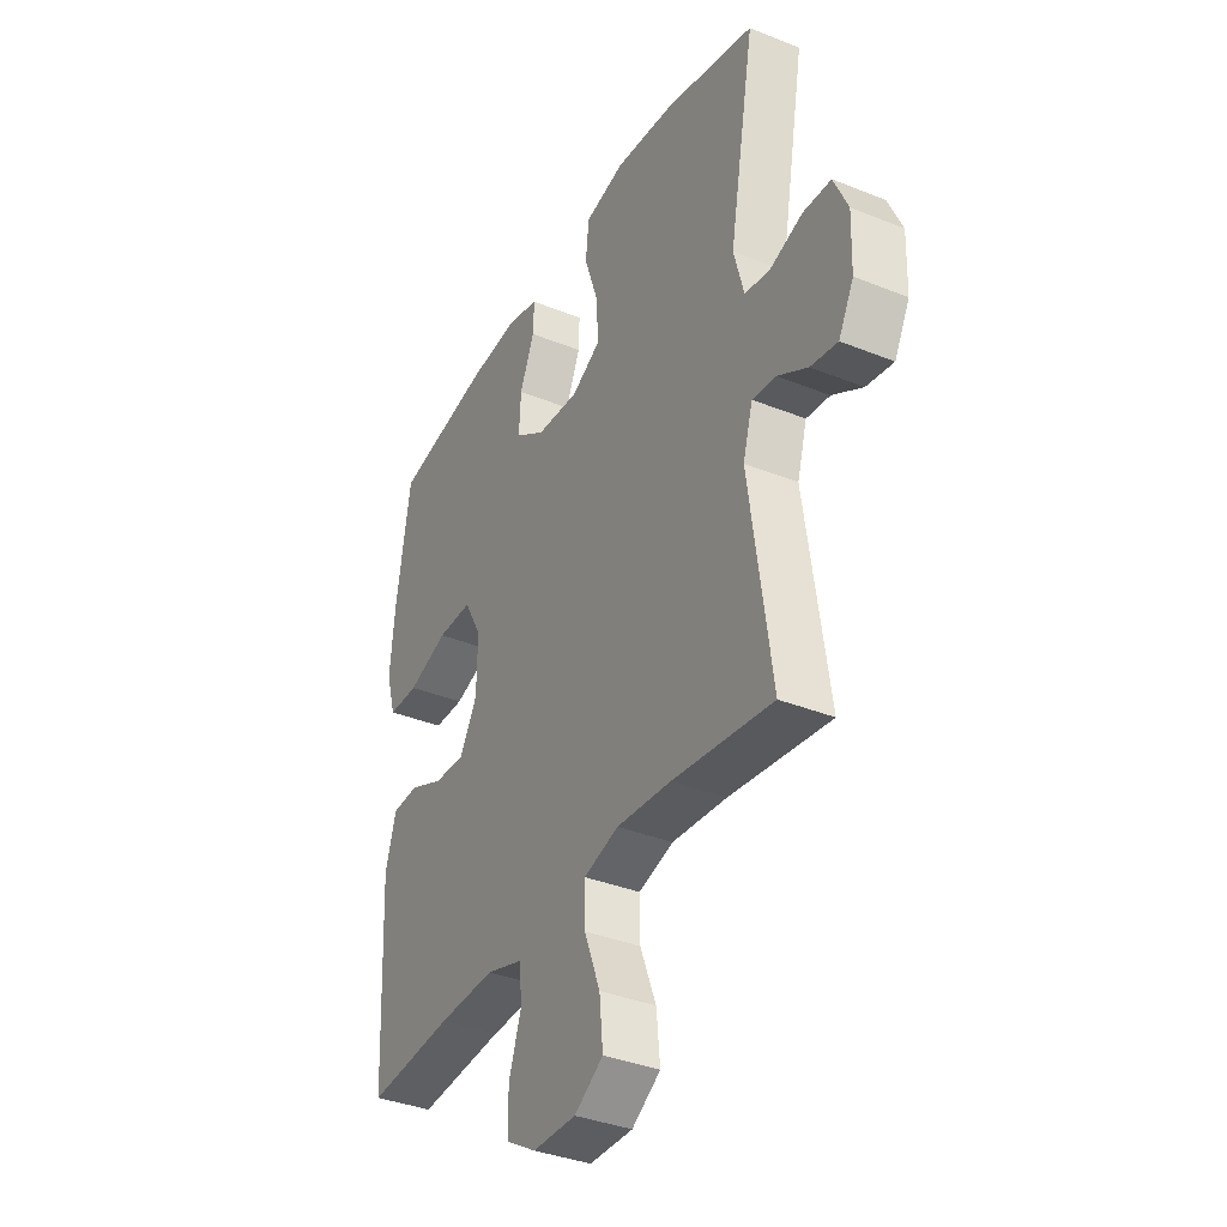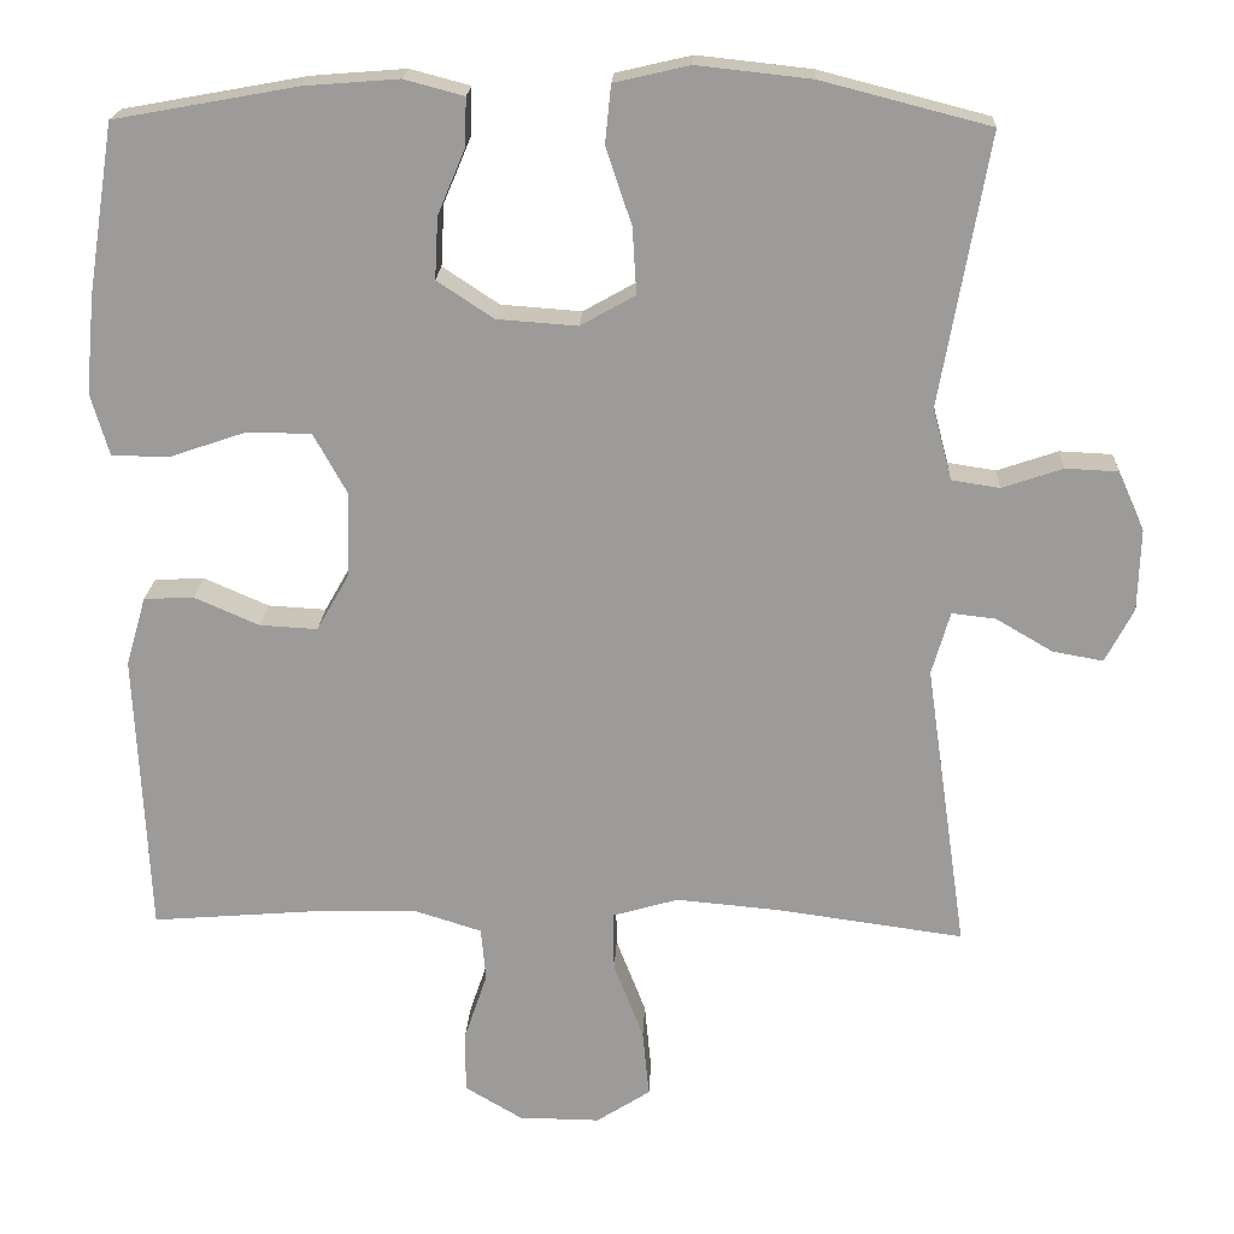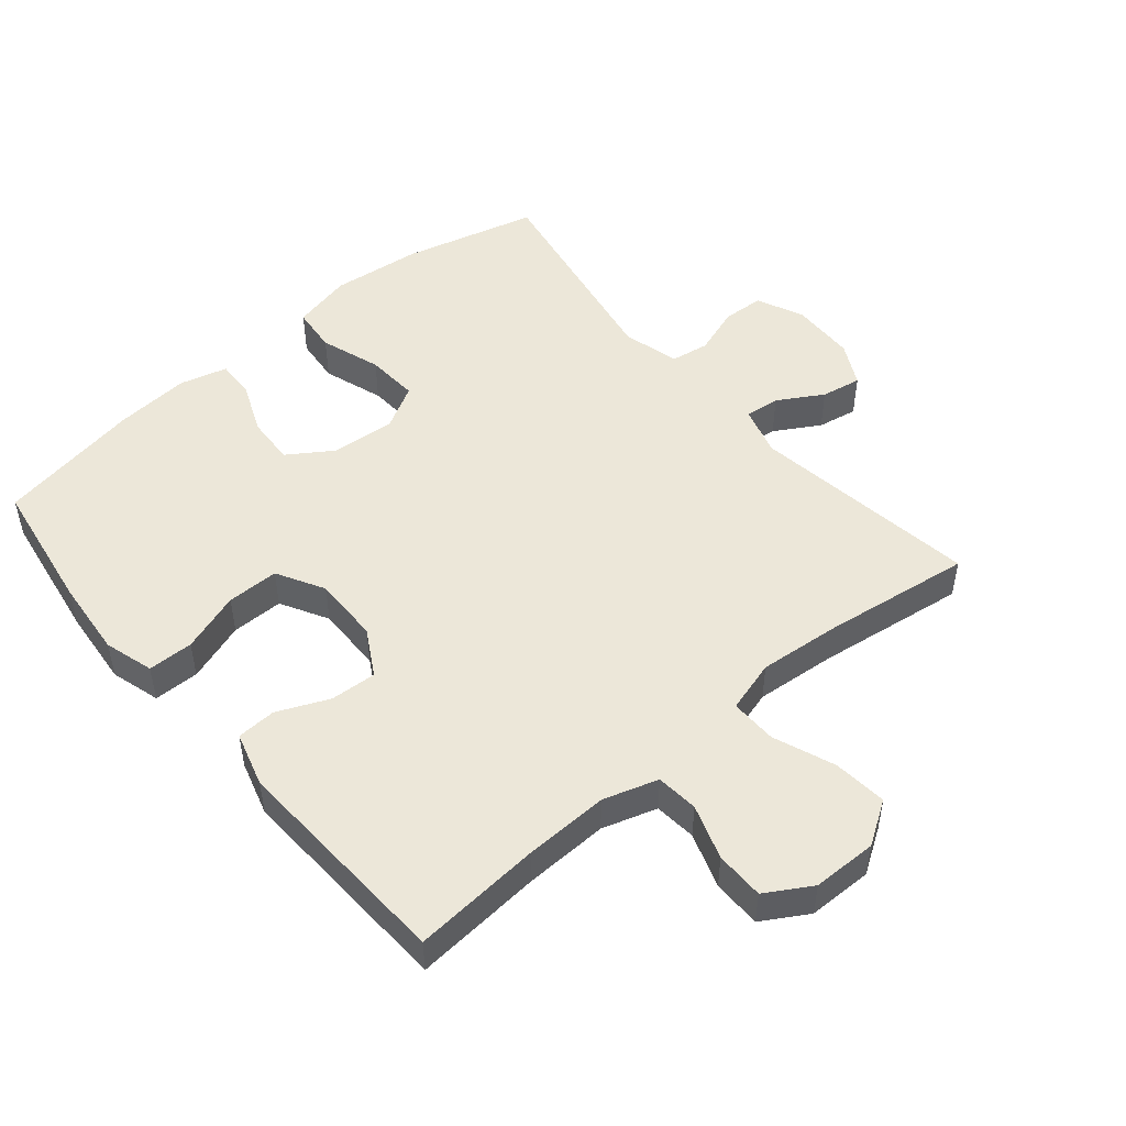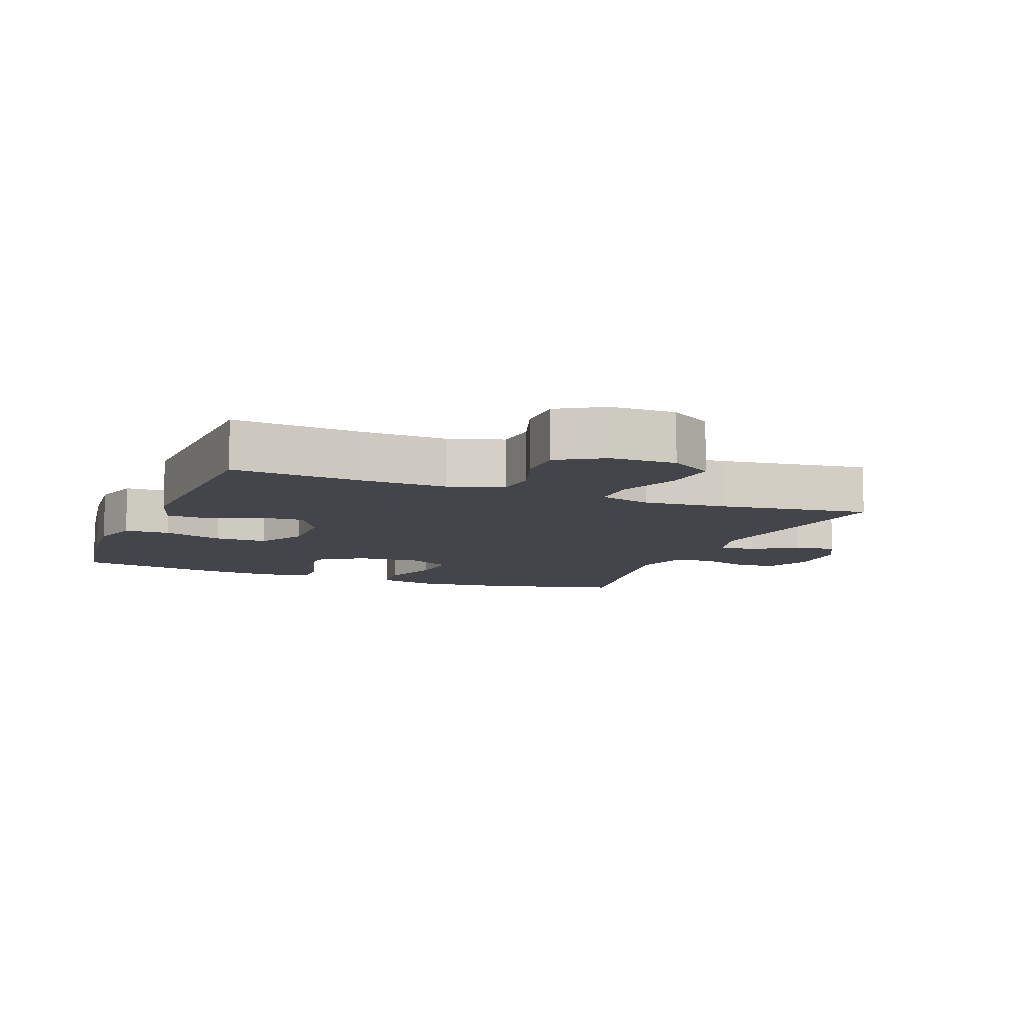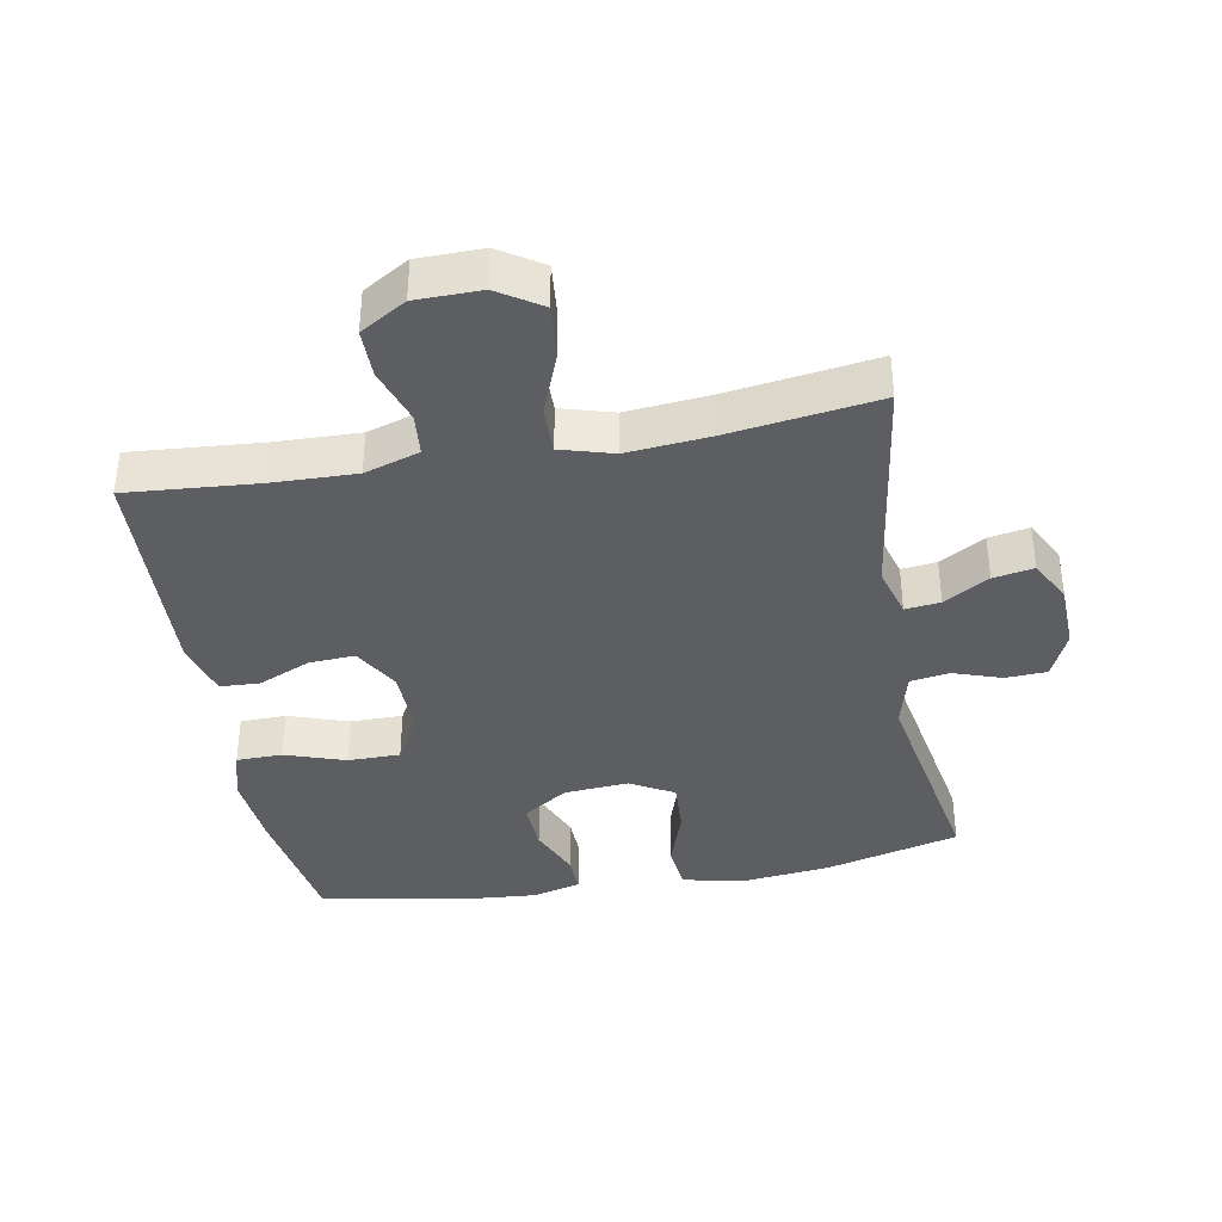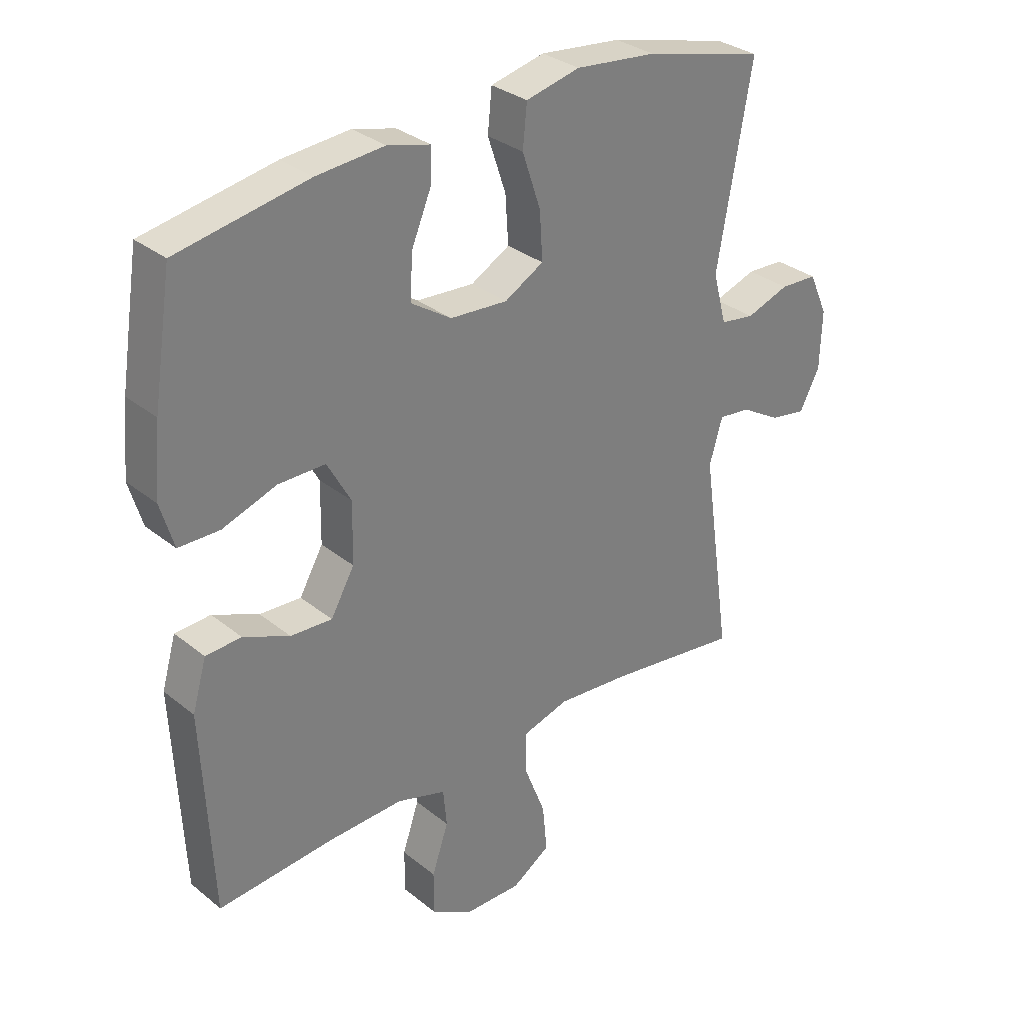
<metadata>
{"format":"obj","ext":"obj","renderer":"f3d","projection":"perspective","resolution":1024,"background":"white","views":[{"elev":-36.4,"azim":-117.7,"up":"+Z"},{"elev":19.9,"azim":-177.3,"up":"+Z"},{"elev":49.7,"azim":139.9,"up":"+Y"},{"elev":-9.2,"azim":158.6,"up":"+Y"},{"elev":-38.1,"azim":-169.6,"up":"+Y"},{"elev":31.6,"azim":138.5,"up":"+Z"}]}
</metadata>
<code>
v -0.5 0.07 0.5
v -0.297 0.07 0.552
v -0.16 0.07 0.567
v -0.069 0.07 0.546
v -0.062 0.07 0.476
v -0.093 0.07 0.384
v -0.098 0.07 0.304
v -0.032 0.07 0.267
v 0.065 0.07 0.274
v 0.133 0.07 0.319
v 0.129 0.07 0.393
v 0.096 0.07 0.472
v 0.094 0.07 0.53
v 0.166 0.07 0.549
v 0.28 0.07 0.54
v 0.5 0.07 0.5
v 0.532 0.07 0.297
v 0.543 0.07 0.179
v 0.521 0.07 0.104
v 0.452 0.07 0.103
v 0.361 0.07 0.134
v 0.282 0.07 0.134
v 0.242 0.07 0.062
v 0.244 0.07 -0.04
v 0.284 0.07 -0.11
v 0.354 0.07 -0.106
v 0.432 0.07 -0.072
v 0.492 0.07 -0.075
v 0.516 0.07 -0.158
v 0.5 0.07 -0.5
v 0.304 0.07 -0.484
v 0.177 0.07 -0.48
v 0.094 0.07 -0.506
v 0.088 0.07 -0.57
v 0.116 0.07 -0.653
v 0.116 0.07 -0.727
v 0.047 0.07 -0.768
v -0.051 0.07 -0.769
v -0.116 0.07 -0.727
v -0.108 0.07 -0.645
v -0.072 0.07 -0.552
v -0.071 0.07 -0.481
v -0.15 0.07 -0.458
v -0.274 0.07 -0.469
v -0.5 0.07 -0.5
v -0.45 0.07 -0.153
v -0.472 0.07 -0.077
v -0.525 0.07 -0.083
v -0.593 0.07 -0.123
v -0.654 0.07 -0.134
v -0.688 0.07 -0.069
v -0.691 0.07 0.03
v -0.659 0.07 0.101
v -0.596 0.07 0.104
v -0.523 0.07 0.079
v -0.465 0.07 0.088
v -0.442 0.07 0.174
v -0.5 0 0.5
v -0.297 0 0.552
v -0.16 0 0.567
v -0.069 0 0.546
v -0.062 0 0.476
v -0.093 0 0.384
v -0.098 0 0.304
v -0.032 0 0.267
v 0.065 0 0.274
v 0.133 0 0.319
v 0.129 0 0.393
v 0.096 0 0.472
v 0.094 0 0.53
v 0.166 0 0.549
v 0.28 0 0.54
v 0.5 0 0.5
v 0.532 0 0.297
v 0.543 0 0.179
v 0.521 0 0.104
v 0.452 0 0.103
v 0.361 0 0.134
v 0.282 0 0.134
v 0.242 0 0.062
v 0.244 0 -0.04
v 0.284 0 -0.11
v 0.354 0 -0.106
v 0.432 0 -0.072
v 0.492 0 -0.075
v 0.516 0 -0.158
v 0.5 0 -0.5
v 0.304 0 -0.484
v 0.177 0 -0.48
v 0.094 0 -0.506
v 0.088 0 -0.57
v 0.116 0 -0.653
v 0.116 0 -0.727
v 0.047 0 -0.768
v -0.051 0 -0.769
v -0.116 0 -0.727
v -0.108 0 -0.645
v -0.072 0 -0.552
v -0.071 0 -0.481
v -0.15 0 -0.458
v -0.274 0 -0.469
v -0.5 0 -0.5
v -0.45 0 -0.153
v -0.472 0 -0.077
v -0.525 0 -0.083
v -0.593 0 -0.123
v -0.654 0 -0.134
v -0.688 0 -0.069
v -0.691 0 0.03
v -0.659 0 0.101
v -0.596 0 0.104
v -0.523 0 0.079
v -0.465 0 0.088
v -0.442 0 0.174
f 53 54 55
f 52 53 55
f 51 52 55
f 50 51 55
f 49 50 55
f 48 49 55
f 47 48 55 56
f 46 47 56 57
f 44 45 46
f 43 44 46 57
f 39 40 41
f 38 39 41
f 37 38 41
f 36 37 41
f 35 36 41
f 34 35 41
f 33 34 41 42
f 57 1 2
f 43 57 2
f 42 43 2
f 33 42 2
f 32 33 2
f 29 30 31
f 28 29 31
f 27 28 31
f 26 27 31
f 19 20 21
f 18 19 21
f 17 18 21
f 16 17 21
f 15 16 21
f 14 15 21
f 13 14 21
f 12 13 21
f 11 12 21
f 10 11 21 22
f 9 10 22 23
f 4 5 6
f 3 4 6
f 2 3 6
f 2 6 7
f 32 2 7
f 25 26 31 32
f 32 7 8
f 25 32 8
f 24 25 8
f 8 9 23 24
f 112 111 110
f 112 110 109
f 112 109 108
f 112 108 107
f 112 107 106
f 112 106 105
f 113 112 105 104
f 114 113 104 103
f 103 102 101
f 114 103 101 100
f 98 97 96
f 98 96 95
f 98 95 94
f 98 94 93
f 98 93 92
f 98 92 91
f 99 98 91 90
f 59 58 114
f 59 114 100
f 59 100 99
f 59 99 90
f 59 90 89
f 88 87 86
f 88 86 85
f 88 85 84
f 88 84 83
f 78 77 76
f 78 76 75
f 78 75 74
f 78 74 73
f 78 73 72
f 78 72 71
f 78 71 70
f 78 70 69
f 78 69 68
f 79 78 68 67
f 80 79 67 66
f 63 62 61
f 63 61 60
f 63 60 59
f 64 63 59
f 64 59 89
f 89 88 83 82
f 65 64 89
f 65 89 82
f 65 82 81
f 81 80 66 65
f 1 58 59 2
f 2 59 60 3
f 3 60 61 4
f 4 61 62 5
f 5 62 63 6
f 6 63 64 7
f 7 64 65 8
f 8 65 66 9
f 9 66 67 10
f 10 67 68 11
f 11 68 69 12
f 12 69 70 13
f 13 70 71 14
f 14 71 72 15
f 15 72 73 16
f 16 73 74 17
f 17 74 75 18
f 18 75 76 19
f 19 76 77 20
f 20 77 78 21
f 21 78 79 22
f 22 79 80 23
f 23 80 81 24
f 24 81 82 25
f 25 82 83 26
f 26 83 84 27
f 27 84 85 28
f 28 85 86 29
f 29 86 87 30
f 30 87 88 31
f 31 88 89 32
f 32 89 90 33
f 33 90 91 34
f 34 91 92 35
f 35 92 93 36
f 36 93 94 37
f 37 94 95 38
f 38 95 96 39
f 39 96 97 40
f 40 97 98 41
f 41 98 99 42
f 42 99 100 43
f 43 100 101 44
f 44 101 102 45
f 45 102 103 46
f 46 103 104 47
f 47 104 105 48
f 48 105 106 49
f 49 106 107 50
f 50 107 108 51
f 51 108 109 52
f 52 109 110 53
f 53 110 111 54
f 54 111 112 55
f 55 112 113 56
f 56 113 114 57
f 57 114 58 1

</code>
